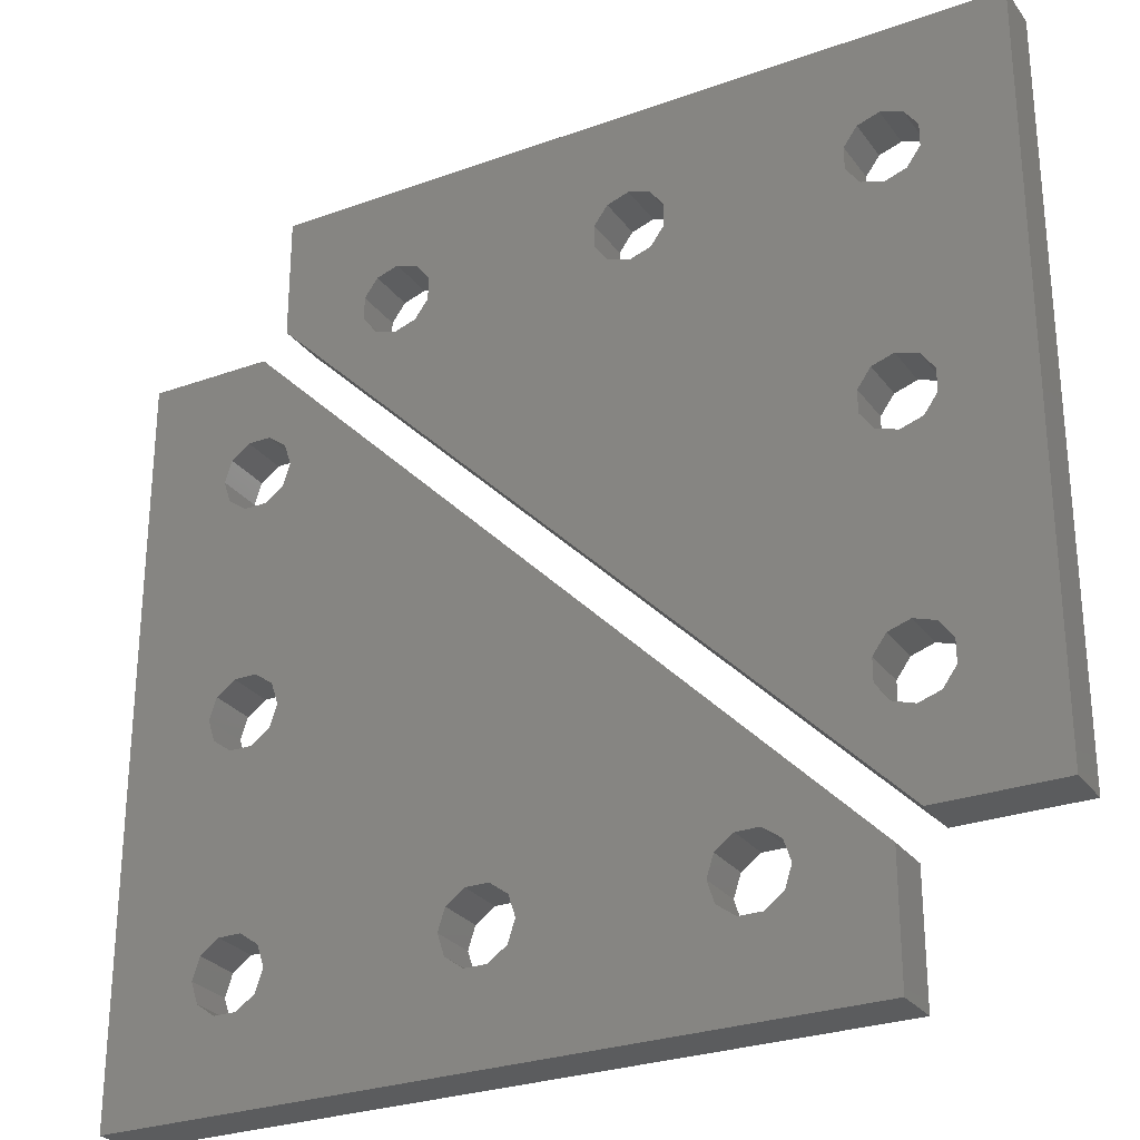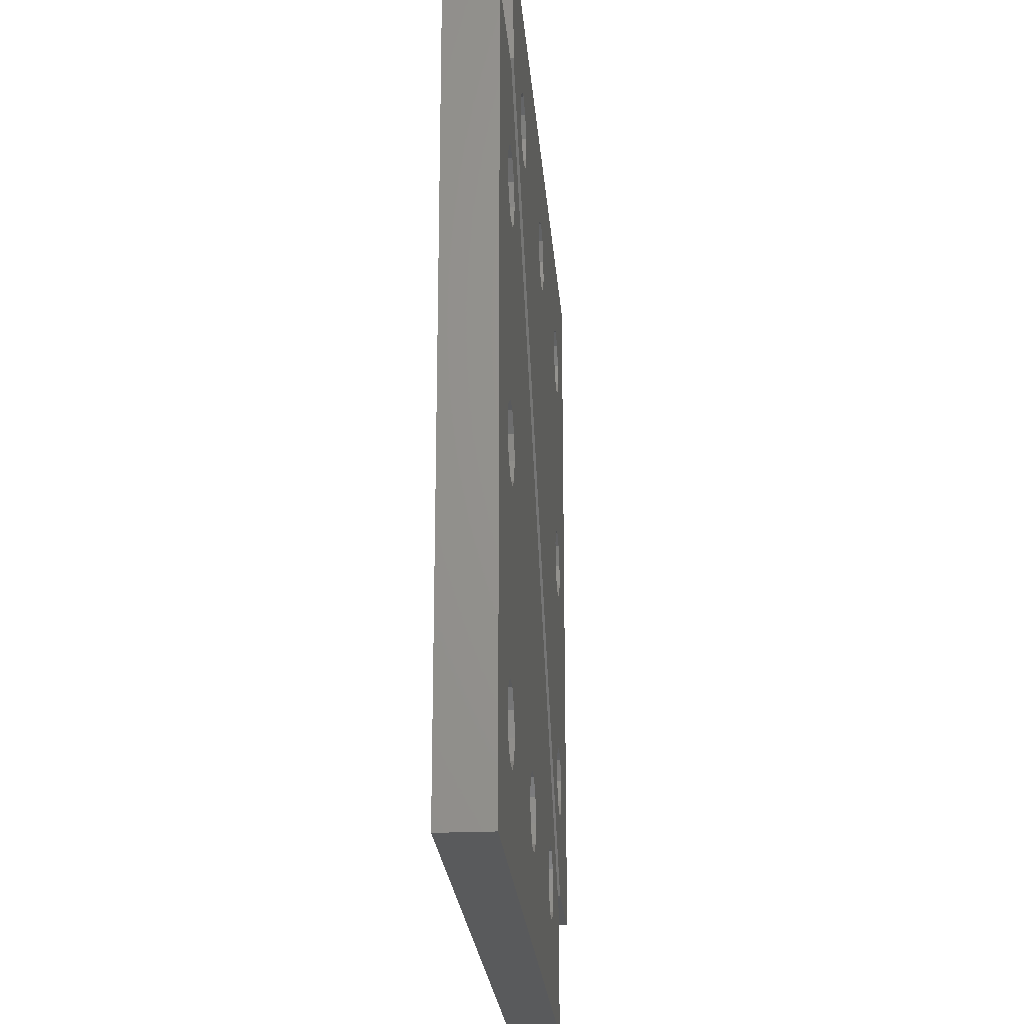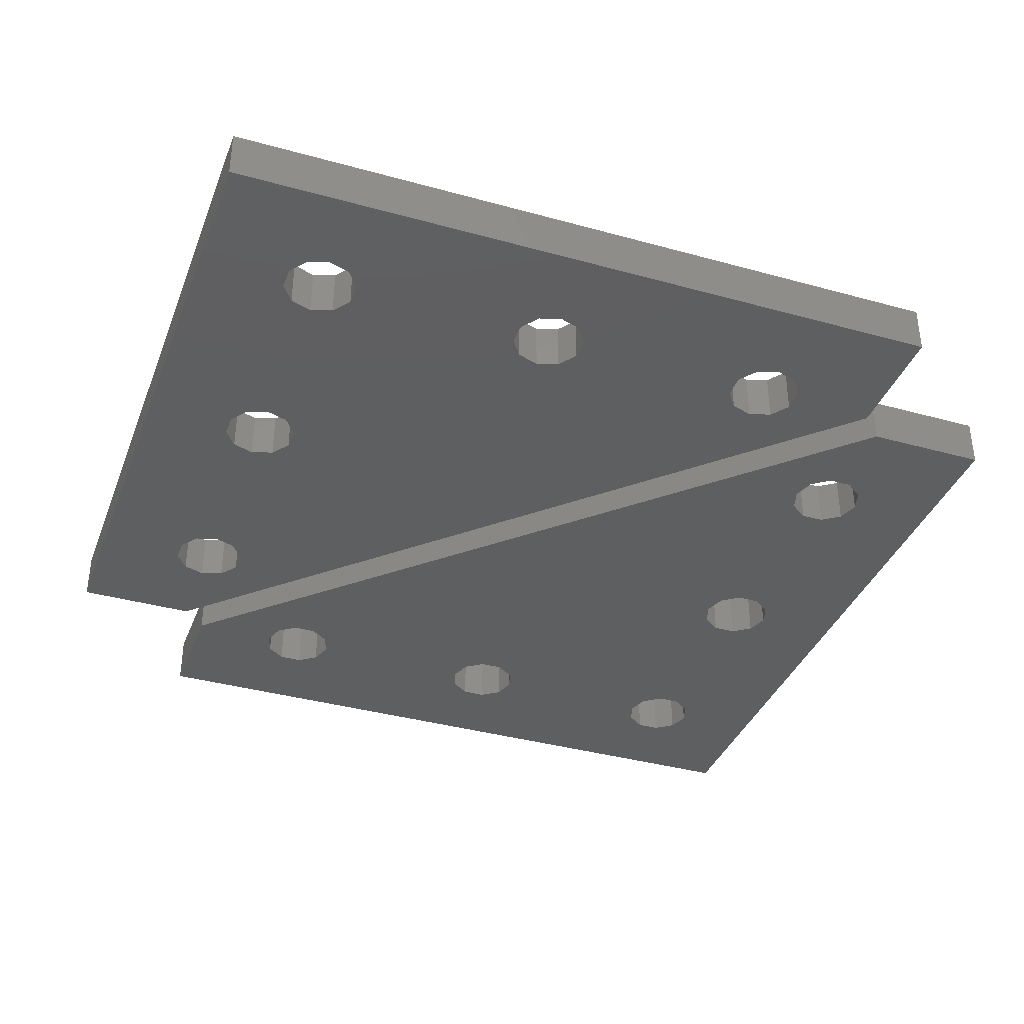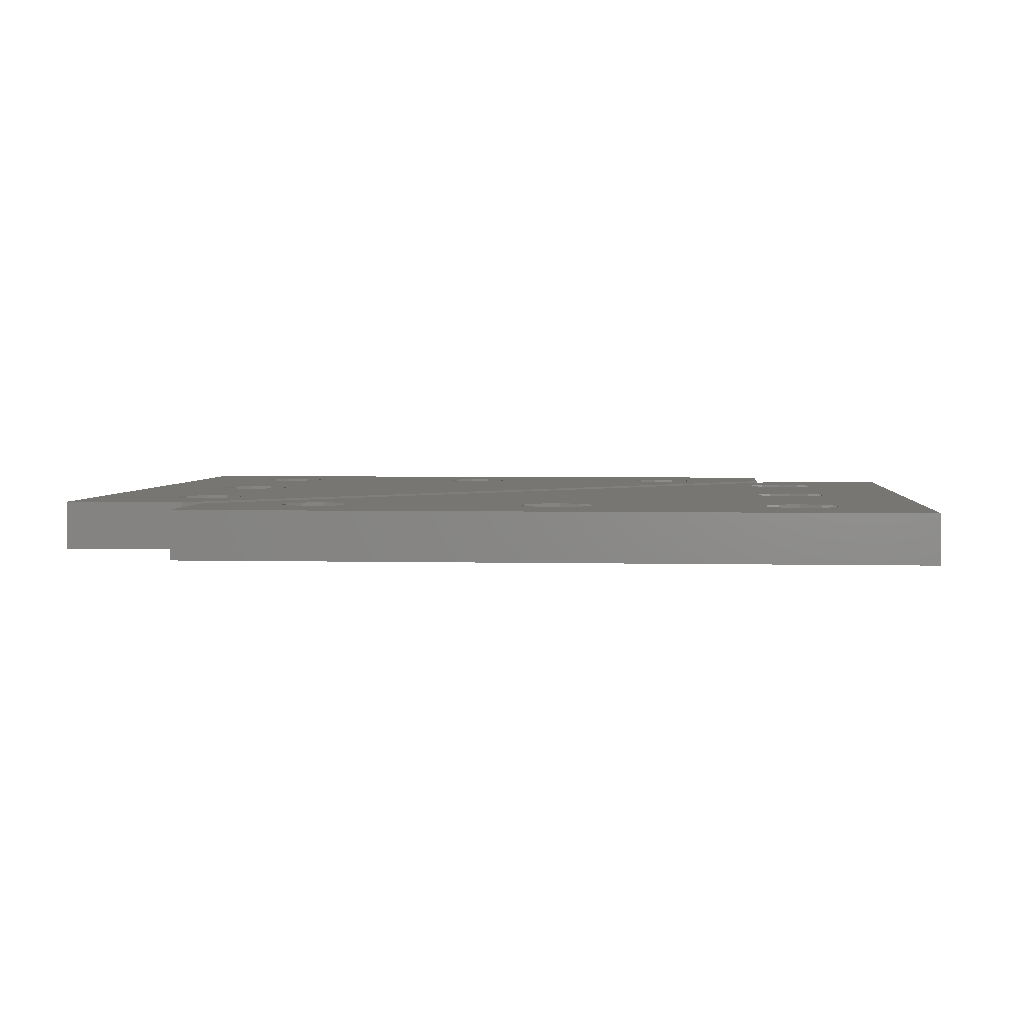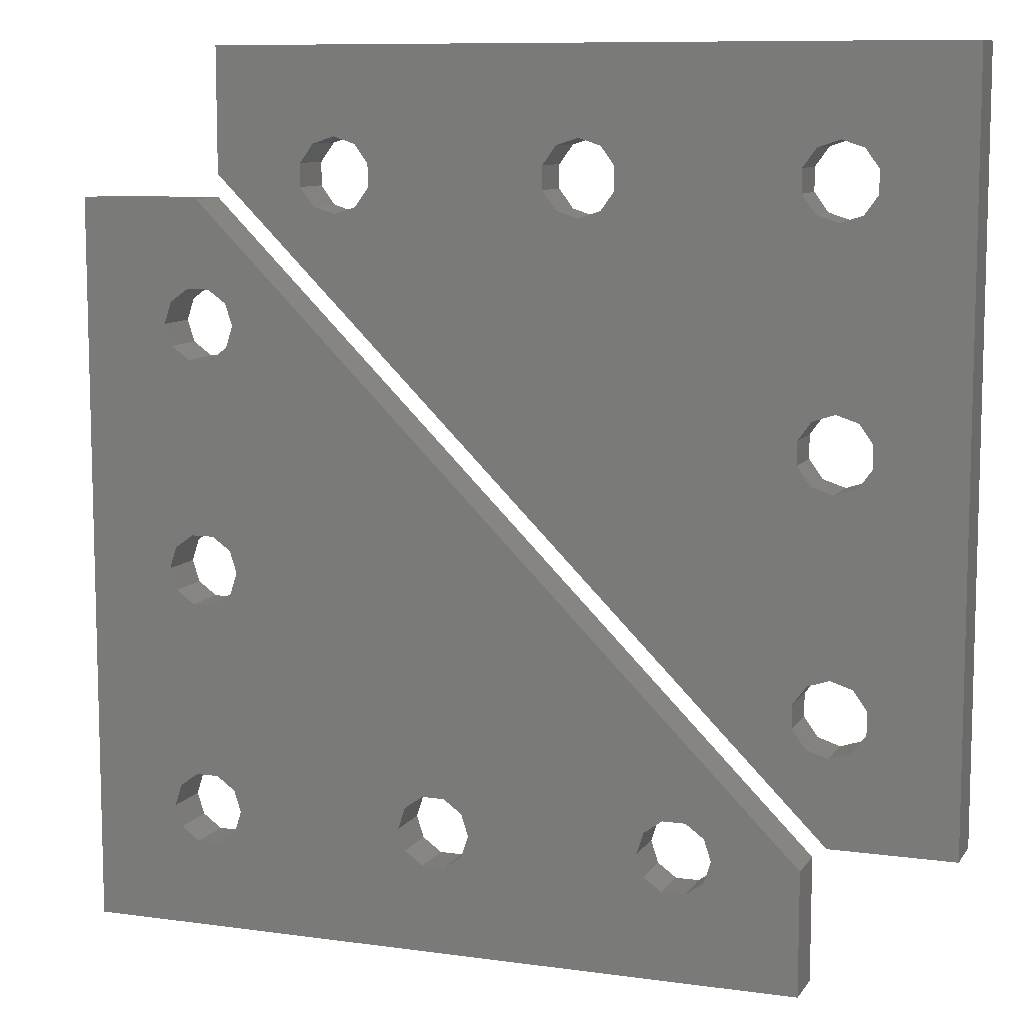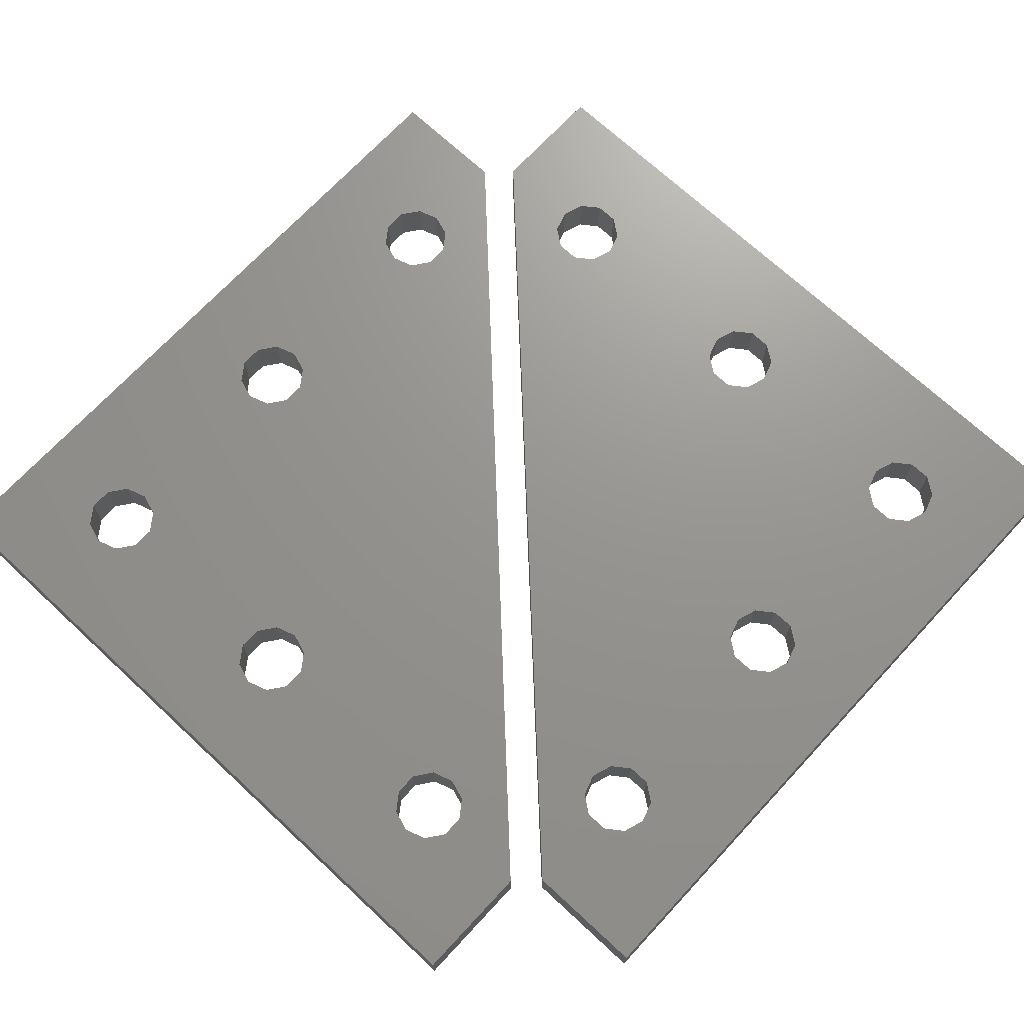
<metadata>
{"format":"stl","ext":"stl","renderer":"f3d","projection":"perspective","resolution":1024,"background":"white","views":[{"elev":-27.8,"azim":28.8,"up":"+Y"},{"elev":-23.1,"azim":-85.5,"up":"+Y"},{"elev":-37.1,"azim":160.3,"up":"+Z"},{"elev":3.1,"azim":-85.1,"up":"+Z"},{"elev":9.4,"azim":20.1,"up":"+Y"},{"elev":70.8,"azim":-137.1,"up":"+Z"}]}
</metadata>
<code>
# stl→obj: 220 verts, 472 faces
v 0 0 0
v 0 0 4
v 0 60 0
v 0 60 4
v 60 0 0
v 60 0 4
v 10.93 52.85 0
v 10 60 0
v 52.43 11.76 0
v 60 10 0
v 7 10 0
v 7.573 8.237 0
v 9.073 7.147 0
v 10.93 7.147 0
v 13 10 0
v 12.43 8.237 0
v 7 30 0
v 7.573 31.76 0
v 9.073 27.15 0
v 12.43 11.76 0
v 7.573 28.24 0
v 9.073 12.85 0
v 10.93 12.85 0
v 7.573 11.76 0
v 7 50 0
v 7.573 51.76 0
v 30.93 12.85 0
v 10.93 27.15 0
v 9.073 32.85 0
v 12.43 28.24 0
v 10.93 32.85 0
v 13 30 0
v 50.93 7.147 0
v 49.07 7.147 0
v 12.43 31.76 0
v 7.573 48.24 0
v 47.57 11.76 0
v 10.93 47.15 0
v 12.43 48.24 0
v 12.43 51.76 0
v 13 50 0
v 9.073 52.85 0
v 9.073 47.15 0
v 27 10 0
v 27.57 8.237 0
v 29.07 7.147 0
v 30.93 7.147 0
v 33 10 0
v 32.43 8.237 0
v 47 10 0
v 29.07 12.85 0
v 27.57 11.76 0
v 32.43 11.76 0
v 47.57 8.237 0
v 52.43 8.237 0
v 53 10 0
v 49.07 12.85 0
v 50.93 12.85 0
v 10 60 4
v 10.93 7.147 4
v 10.93 47.15 4
v 9.073 47.15 4
v 47.57 11.76 4
v 7 30 4
v 7.573 31.76 4
v 7 10 4
v 7.573 8.237 4
v 47.57 8.237 4
v 10.93 32.85 4
v 12.43 31.76 4
v 12.43 8.237 4
v 27.57 8.237 4
v 27 10 4
v 10.93 12.85 4
v 7.573 11.76 4
v 9.073 12.85 4
v 32.43 11.76 4
v 33 10 4
v 13 10 4
v 9.073 7.147 4
v 7.573 28.24 4
v 49.07 7.147 4
v 10.93 27.15 4
v 9.073 27.15 4
v 13 30 4
v 12.43 28.24 4
v 9.073 32.85 4
v 7.573 48.24 4
v 7 50 4
v 47 10 4
v 7.573 51.76 4
v 50.93 7.147 4
v 9.073 52.85 4
v 13 50 4
v 12.43 48.24 4
v 60 10 4
v 10.93 52.85 4
v 12.43 51.76 4
v 50.93 12.85 4
v 52.43 11.76 4
v 32.43 8.237 4
v 29.07 7.147 4
v 30.93 7.147 4
v 27.57 11.76 4
v 29.07 12.85 4
v 30.93 12.85 4
v 12.43 11.76 4
v 52.43 8.237 4
v 49.07 12.85 4
v 53 10 4
v 12 72 4
v 12 72 0
v 12 62 4
v 12 62 0
v 62 12 0
v 62 12 4
v 60.24 19.57 0
v 72 12 0
v 20.24 59.57 0
v 23.76 59.57 0
v 22 59 0
v 19.15 61.07 0
v 44.85 61.07 0
v 72 72 0
v 43.76 59.57 0
v 24.85 61.07 0
v 24.85 62.93 0
v 23.76 64.43 0
v 22 65 0
v 20.24 64.43 0
v 19.15 62.93 0
v 39.15 62.93 0
v 39.15 61.07 0
v 62 25 0
v 40.24 59.57 0
v 63.76 24.43 0
v 42 59 0
v 59.15 41.07 0
v 44.85 62.93 0
v 43.76 64.43 0
v 40.24 64.43 0
v 42 65 0
v 63.76 19.57 0
v 62 19 0
v 64.85 21.07 0
v 59.15 21.07 0
v 59.15 22.93 0
v 60.24 24.43 0
v 64.85 22.93 0
v 63.76 44.43 0
v 64.85 42.93 0
v 60.24 39.57 0
v 59.15 42.93 0
v 62 39 0
v 63.76 39.57 0
v 64.85 41.07 0
v 62 45 0
v 60.24 44.43 0
v 64.85 62.93 0
v 64.85 61.07 0
v 59.15 61.07 0
v 60.24 59.57 0
v 59.15 62.93 0
v 62 59 0
v 63.76 59.57 0
v 63.76 64.43 0
v 62 65 0
v 60.24 64.43 0
v 64.85 22.93 4
v 72 12 4
v 72 72 4
v 63.76 24.43 4
v 63.76 19.57 4
v 62 19 4
v 19.15 62.93 4
v 24.85 61.07 4
v 23.76 59.57 4
v 22 65 4
v 20.24 64.43 4
v 24.85 62.93 4
v 23.76 64.43 4
v 22 59 4
v 20.24 59.57 4
v 19.15 61.07 4
v 42 59 4
v 40.24 59.57 4
v 43.76 64.43 4
v 44.85 62.93 4
v 39.15 62.93 4
v 40.24 64.43 4
v 42 65 4
v 44.85 61.07 4
v 43.76 59.57 4
v 39.15 61.07 4
v 64.85 41.07 4
v 60.24 24.43 4
v 62 25 4
v 60.24 19.57 4
v 64.85 21.07 4
v 59.15 21.07 4
v 62 39 4
v 60.24 39.57 4
v 59.15 22.93 4
v 64.85 61.07 4
v 59.15 42.93 4
v 59.15 41.07 4
v 60.24 44.43 4
v 62 45 4
v 63.76 44.43 4
v 63.76 39.57 4
v 64.85 42.93 4
v 62 65 4
v 63.76 64.43 4
v 63.76 59.57 4
v 59.15 61.07 4
v 60.24 64.43 4
v 59.15 62.93 4
v 64.85 62.93 4
v 62 59 4
v 60.24 59.57 4
f 1 2 3
f 3 2 4
f 2 1 5
f 6 2 5
f 7 3 8
f 9 8 10
f 1 3 11
f 1 11 12
f 1 12 13
f 1 13 5
f 13 14 5
f 15 5 16
f 17 3 18
f 19 20 21
f 22 3 23
f 24 3 22
f 11 3 24
f 23 3 17
f 23 17 20
f 19 15 20
f 17 21 20
f 25 3 26
f 27 19 5
f 19 28 5
f 18 3 29
f 28 30 5
f 29 3 31
f 30 32 5
f 33 5 34
f 31 3 35
f 35 3 25
f 35 25 36
f 37 38 39
f 7 8 40
f 37 41 8
f 41 40 8
f 42 3 7
f 26 3 42
f 38 37 43
f 15 19 44
f 15 44 45
f 15 45 46
f 15 46 5
f 46 47 5
f 48 5 49
f 50 36 43
f 51 19 27
f 52 19 51
f 48 53 5
f 53 27 5
f 50 43 37
f 44 19 52
f 35 36 50
f 32 35 54
f 37 39 41
f 32 54 34
f 32 34 5
f 54 35 50
f 55 5 33
f 56 5 55
f 57 8 58
f 5 56 10
f 58 8 9
f 56 9 10
f 37 8 57
f 49 5 47
f 16 5 14
f 3 4 8
f 8 4 59
f 60 2 6
f 61 62 63
f 64 65 4
f 66 2 67
f 68 69 70
f 4 2 66
f 71 60 6
f 72 73 74
f 4 75 76
f 77 78 6
f 4 76 74
f 79 71 6
f 80 2 60
f 67 2 80
f 64 74 81
f 70 82 68
f 4 74 64
f 83 84 6
f 85 86 6
f 4 65 87
f 4 87 69
f 86 83 6
f 81 74 84
f 4 69 88
f 4 88 89
f 90 63 62
f 4 89 91
f 92 82 6
f 59 4 93
f 94 95 96
f 59 93 97
f 59 98 96
f 59 97 98
f 99 100 96
f 98 94 96
f 78 101 6
f 102 79 6
f 101 103 6
f 84 74 73
f 68 90 69
f 84 73 104
f 84 104 105
f 84 106 6
f 84 105 106
f 106 77 6
f 70 85 82
f 103 102 6
f 82 85 6
f 90 62 88
f 91 93 4
f 88 69 90
f 102 72 107
f 108 92 6
f 99 95 109
f 110 108 6
f 96 95 99
f 96 100 6
f 100 110 6
f 63 95 61
f 63 109 95
f 66 75 4
f 74 107 72
f 107 79 102
f 6 5 10
f 96 6 10
f 96 10 59
f 59 10 8
f 66 67 12
f 11 66 12
f 24 75 66
f 11 24 66
f 22 76 75
f 24 22 75
f 23 74 76
f 22 23 76
f 20 107 74
f 23 20 74
f 79 107 15
f 15 107 20
f 79 15 71
f 71 15 16
f 71 16 60
f 60 16 14
f 60 14 80
f 80 14 13
f 80 13 67
f 67 13 12
f 64 81 21
f 17 64 21
f 18 65 64
f 17 18 64
f 29 87 65
f 18 29 65
f 31 69 87
f 29 31 87
f 35 70 69
f 31 35 69
f 85 70 32
f 32 70 35
f 85 32 86
f 86 32 30
f 86 30 83
f 83 30 28
f 83 28 84
f 84 28 19
f 84 19 81
f 81 19 21
f 26 91 89
f 25 26 89
f 89 88 36
f 25 89 36
f 42 93 91
f 26 42 91
f 7 97 93
f 42 7 93
f 40 98 97
f 7 40 97
f 94 98 41
f 41 98 40
f 94 41 95
f 95 41 39
f 95 39 61
f 61 39 38
f 61 38 62
f 62 38 43
f 62 43 88
f 88 43 36
f 52 104 73
f 44 52 73
f 73 72 45
f 44 73 45
f 51 105 104
f 52 51 104
f 27 106 105
f 51 27 105
f 53 77 106
f 27 53 106
f 78 77 48
f 48 77 53
f 78 48 101
f 101 48 49
f 101 49 103
f 103 49 47
f 103 47 102
f 102 47 46
f 102 46 72
f 72 46 45
f 37 63 90
f 50 37 90
f 90 68 54
f 50 90 54
f 57 109 63
f 37 57 63
f 58 99 109
f 57 58 109
f 9 100 99
f 58 9 99
f 110 100 56
f 56 100 9
f 110 56 108
f 108 56 55
f 108 55 92
f 92 55 33
f 92 33 82
f 82 33 34
f 82 34 68
f 68 34 54
f 111 112 113
f 113 112 114
f 114 115 113
f 113 115 116
f 117 118 115
f 119 115 114
f 120 115 121
f 112 122 114
f 123 124 125
f 122 119 114
f 121 115 119
f 124 126 127
f 124 127 128
f 124 128 112
f 128 129 112
f 130 112 129
f 131 112 130
f 132 133 126
f 134 135 136
f 125 118 137
f 138 118 125
f 139 124 123
f 140 124 139
f 132 126 141
f 124 140 142
f 124 142 126
f 142 141 126
f 143 118 144
f 145 118 143
f 120 146 115
f 144 118 117
f 146 117 115
f 147 126 148
f 137 118 149
f 137 149 135
f 134 133 135
f 149 136 135
f 148 126 134
f 133 134 126
f 149 118 145
f 147 120 126
f 150 124 151
f 120 147 146
f 152 118 138
f 153 138 125
f 154 118 152
f 155 118 154
f 156 118 155
f 124 118 156
f 124 156 151
f 157 124 150
f 158 124 157
f 159 124 160
f 161 158 125
f 158 153 125
f 162 158 161
f 163 161 125
f 164 158 162
f 165 158 164
f 160 158 165
f 124 158 160
f 166 124 159
f 167 124 166
f 124 167 125
f 167 168 125
f 168 163 125
f 122 112 131
f 169 170 171
f 172 169 171
f 173 174 116
f 113 175 111
f 176 177 116
f 111 178 171
f 111 179 178
f 180 116 181
f 176 116 180
f 177 182 116
f 178 181 171
f 113 116 182
f 113 182 183
f 113 184 175
f 113 183 184
f 185 186 116
f 187 188 171
f 181 189 190
f 181 191 171
f 181 190 191
f 192 116 188
f 193 116 192
f 185 116 193
f 181 116 186
f 181 194 189
f 181 186 194
f 195 196 197
f 195 197 171
f 197 172 171
f 174 198 116
f 199 170 169
f 116 170 199
f 199 173 116
f 198 200 116
f 201 202 203
f 188 200 203
f 188 116 200
f 204 205 171
f 188 203 206
f 205 207 171
f 207 208 171
f 208 209 171
f 210 201 203
f 211 195 171
f 195 210 196
f 203 196 210
f 202 206 203
f 212 213 171
f 205 188 206
f 204 214 205
f 188 205 215
f 188 216 171
f 188 217 216
f 216 212 171
f 213 218 171
f 218 204 171
f 214 219 205
f 220 205 219
f 215 205 220
f 217 188 215
f 191 187 171
f 175 179 111
f 209 211 171
f 171 124 111
f 111 124 112
f 118 170 116
f 115 118 116
f 124 171 170
f 118 124 170
f 119 122 184
f 183 119 184
f 184 122 131
f 175 184 131
f 175 131 130
f 179 175 130
f 179 130 129
f 178 179 129
f 178 129 128
f 181 178 128
f 128 127 181
f 181 127 180
f 126 176 127
f 127 176 180
f 120 177 126
f 126 177 176
f 121 182 120
f 120 182 177
f 119 183 121
f 121 183 182
f 194 133 132
f 189 194 132
f 135 133 194
f 186 135 194
f 189 132 141
f 190 189 141
f 190 141 142
f 191 190 142
f 191 142 140
f 187 191 140
f 140 139 187
f 187 139 188
f 123 192 139
f 139 192 188
f 125 193 123
f 123 193 192
f 137 185 125
f 125 185 193
f 135 186 137
f 137 186 185
f 117 146 200
f 198 117 200
f 200 146 147
f 203 200 147
f 203 147 148
f 196 203 148
f 196 148 134
f 197 196 134
f 197 134 136
f 172 197 136
f 136 149 172
f 172 149 169
f 145 199 149
f 149 199 169
f 143 173 145
f 145 173 199
f 144 174 143
f 143 174 173
f 117 198 144
f 144 198 174
f 152 138 206
f 202 152 206
f 206 138 153
f 205 206 153
f 205 153 158
f 207 205 158
f 207 158 157
f 208 207 157
f 208 157 150
f 209 208 150
f 150 151 209
f 209 151 211
f 156 195 151
f 151 195 211
f 155 210 156
f 156 210 195
f 154 201 155
f 155 201 210
f 152 202 154
f 154 202 201
f 215 161 163
f 217 215 163
f 162 161 215
f 220 162 215
f 217 163 168
f 216 217 168
f 216 168 167
f 212 216 167
f 212 167 166
f 213 212 166
f 166 159 213
f 213 159 218
f 160 204 159
f 159 204 218
f 165 214 160
f 160 214 204
f 164 219 165
f 165 219 214
f 162 220 164
f 164 220 219

</code>
